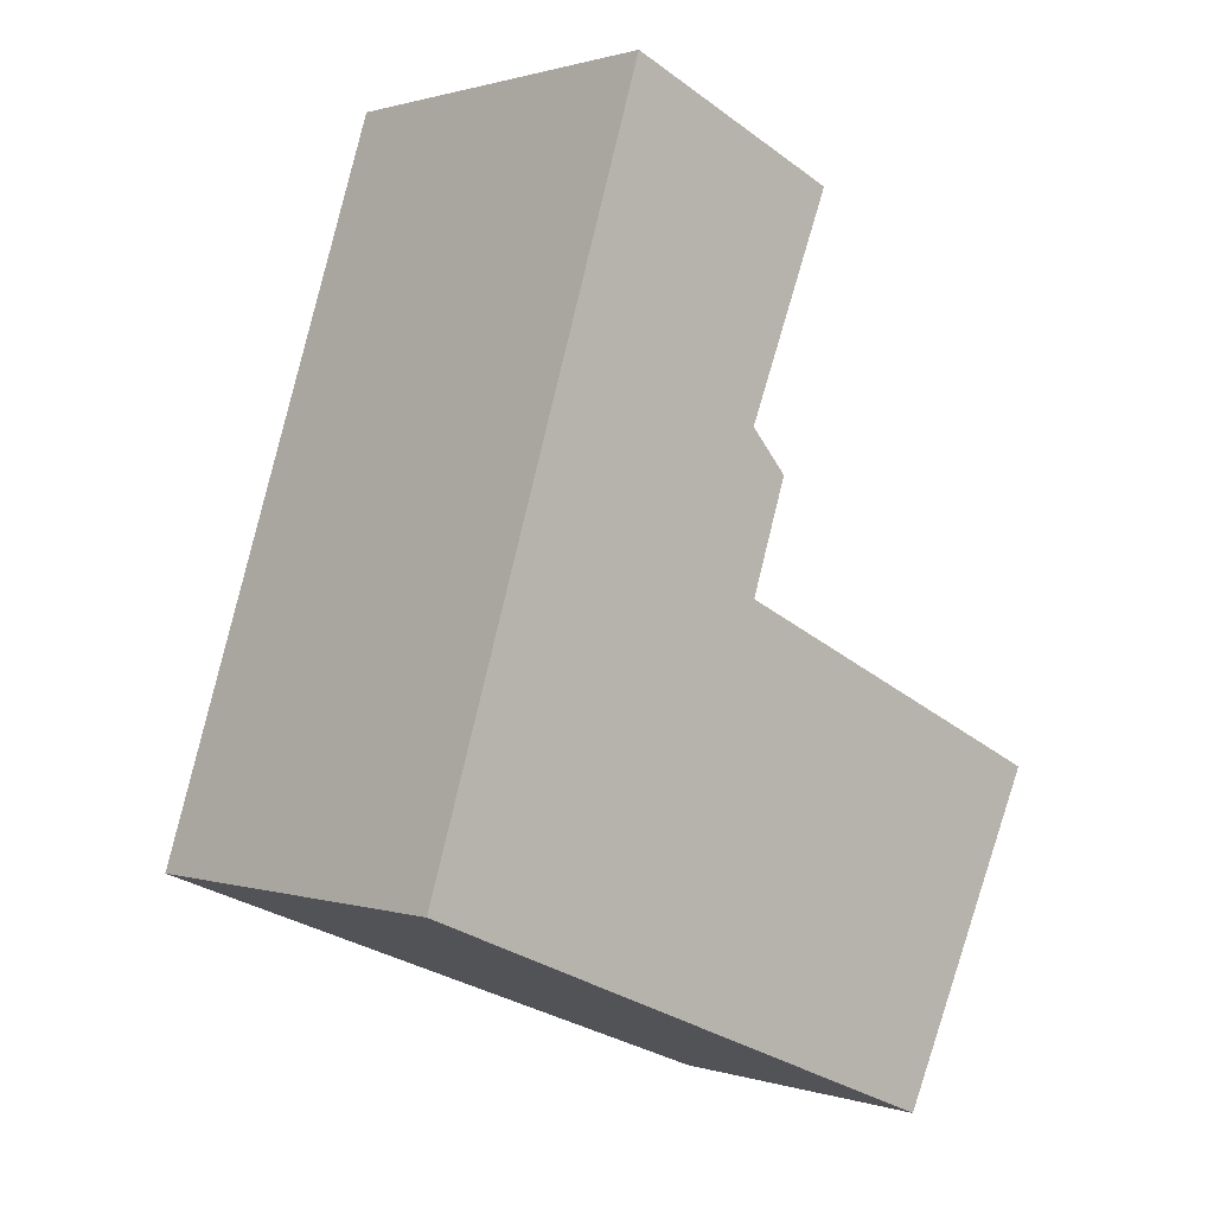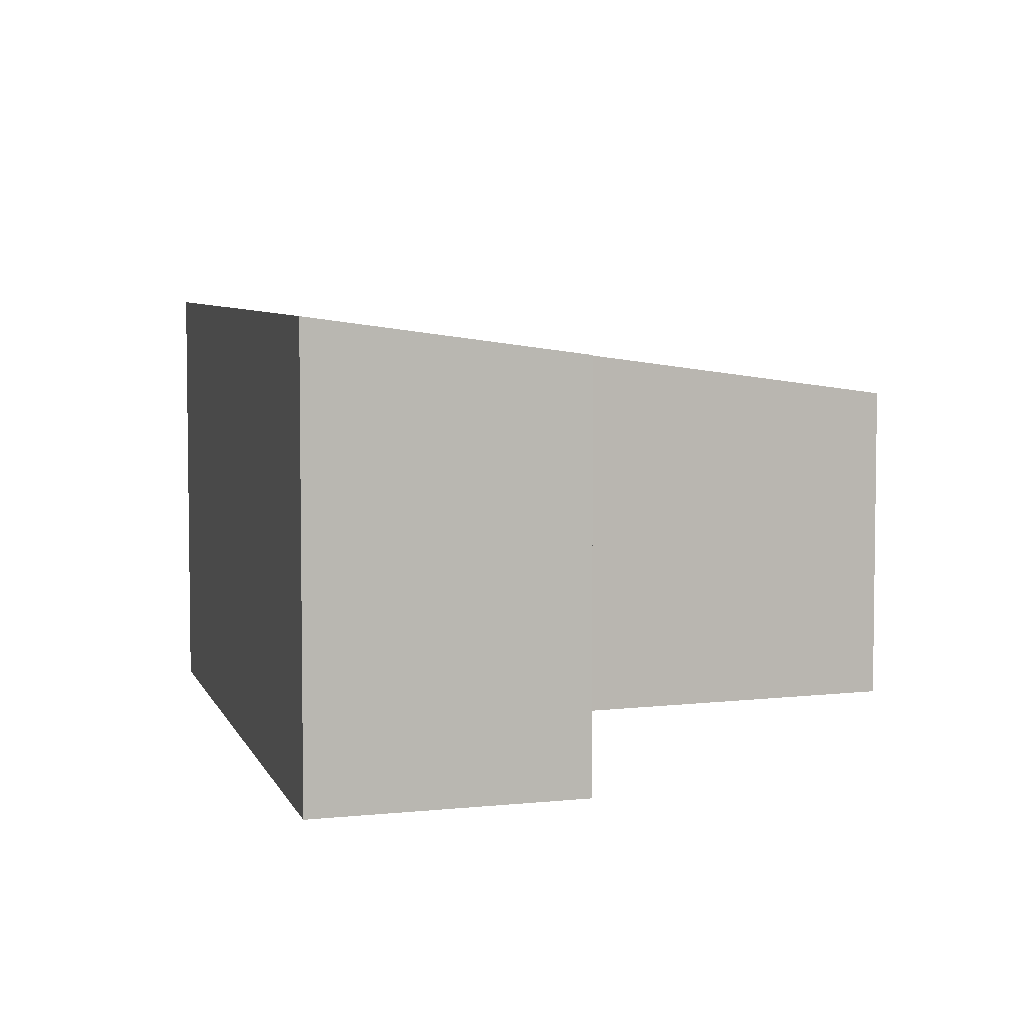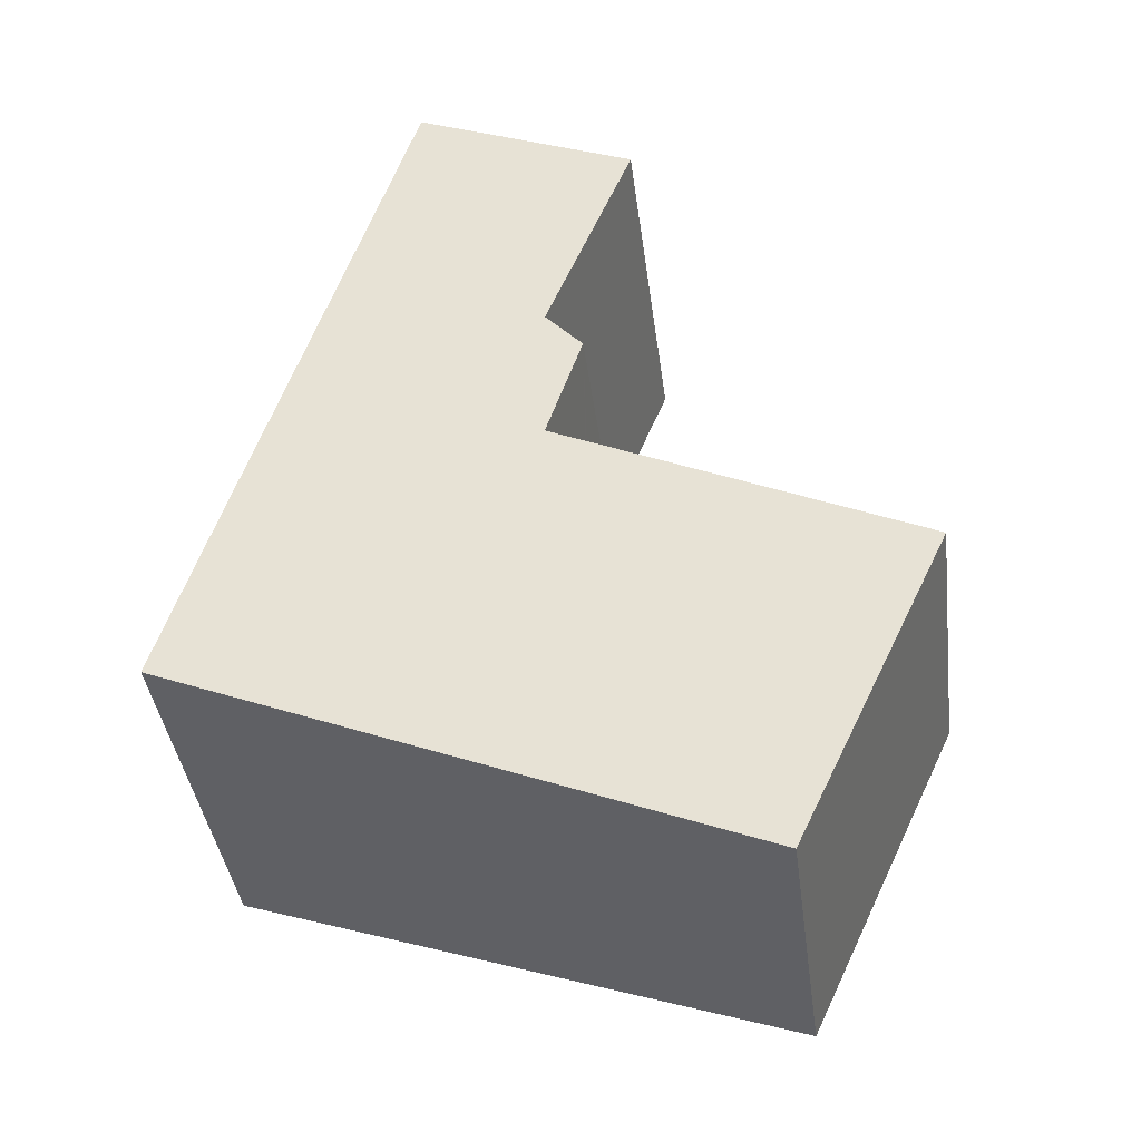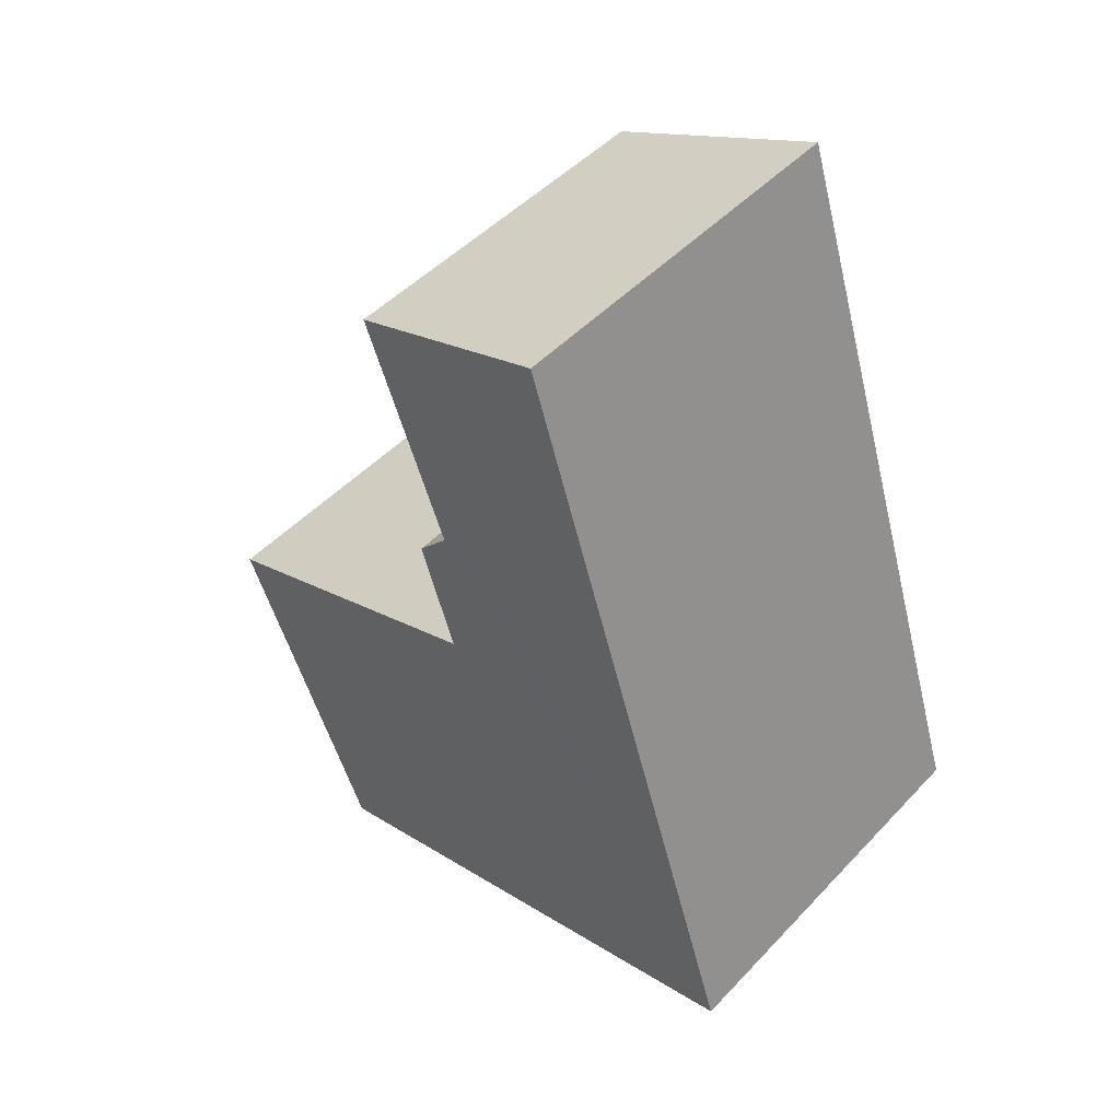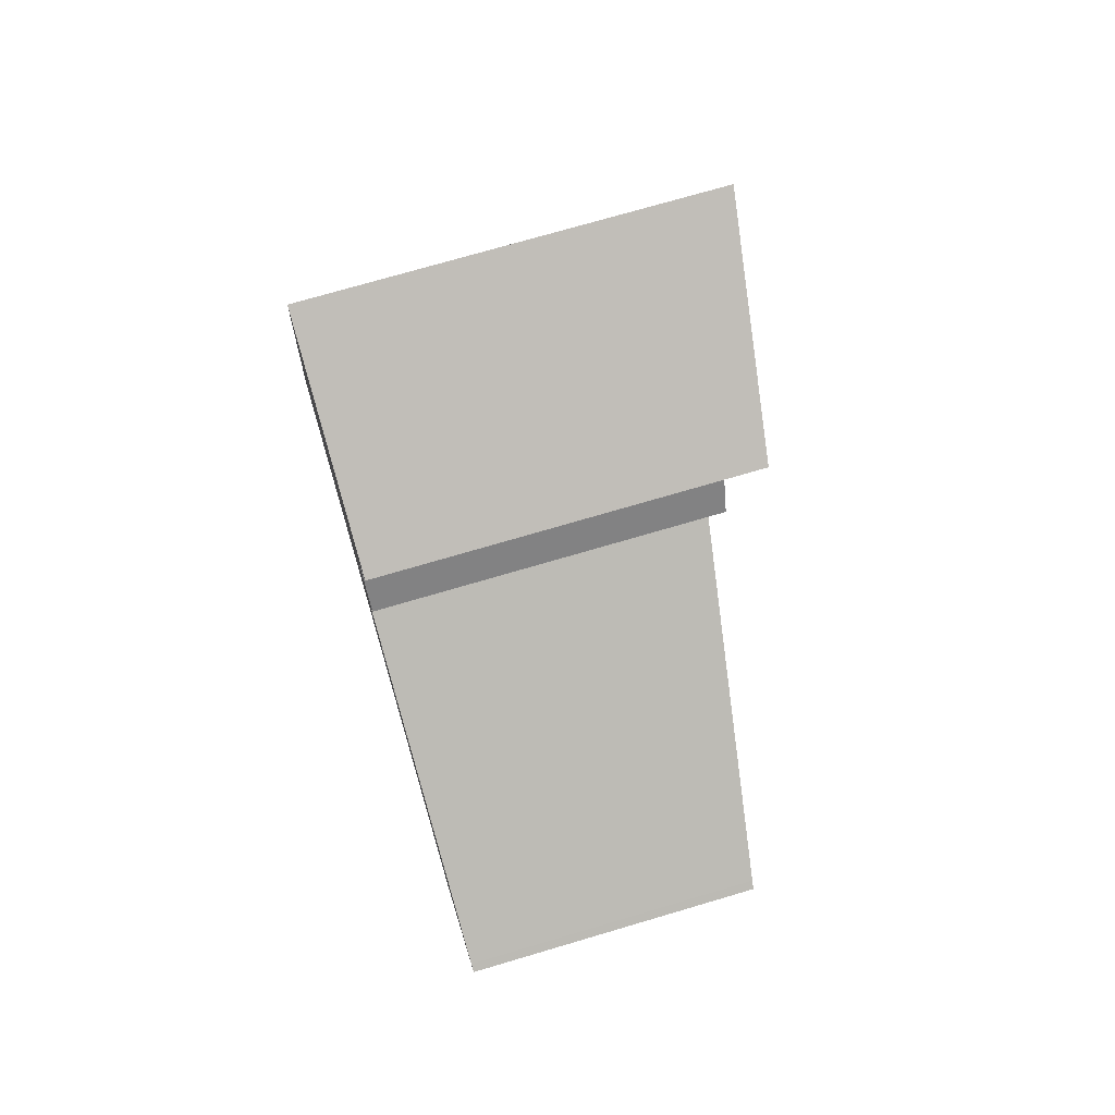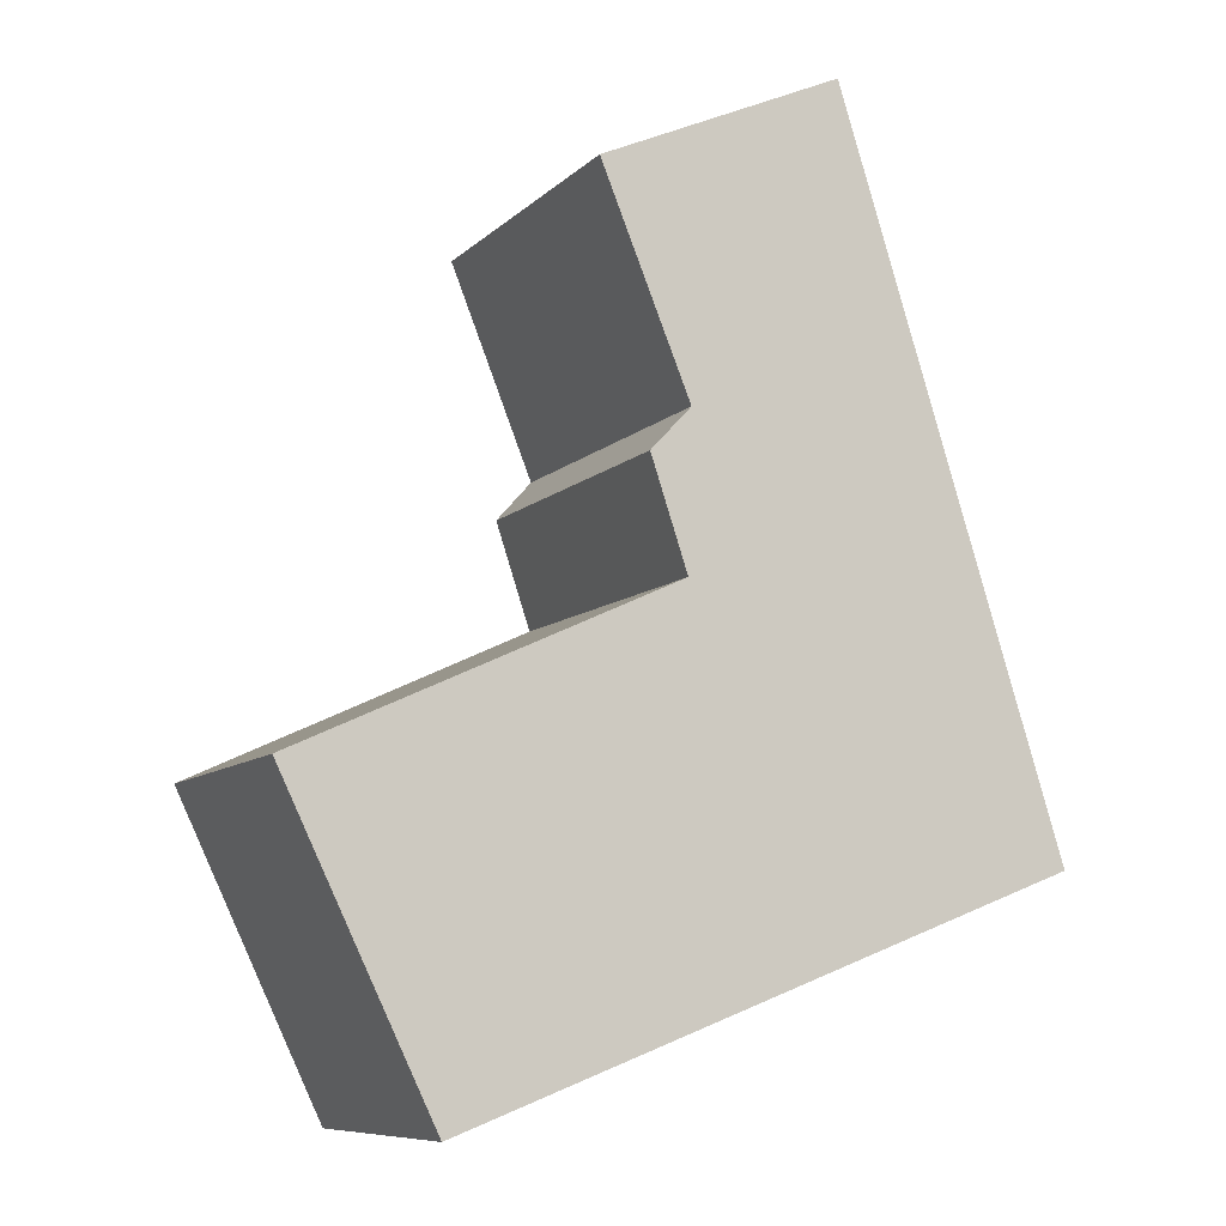
<metadata>
{"format":"obj","ext":"obj","renderer":"f3d","projection":"perspective","resolution":1024,"background":"white","views":[{"elev":0.8,"azim":-40.9,"up":"+Z"},{"elev":5.6,"azim":3.5,"up":"+Y"},{"elev":-39.6,"azim":7.4,"up":"+Z"},{"elev":46.5,"azim":-139.9,"up":"+Z"},{"elev":72.5,"azim":73.5,"up":"+Z"},{"elev":-8.9,"azim":155.3,"up":"+Z"}]}
</metadata>
<code>
v  1.856 3.257 5.909
v  3.703 2.986 5.134
v  0.946 3.257 3.012
v  0 3.257 1.994e-16
v  2.975 3.007 3.319
v  2.981 2.955 2.064
v  4.697 2.57 -1.932
v  3.285 2.953 2.973
v  3.014 2.955 2.161
v  5.876 2.525 0.726
v  5.944 2.515 0.694
v  1.856 -3.618e-16 5.909
v  3.703 -3.144e-16 5.134
v  2.975 -2.032e-16 3.319
v  3.285 -1.82e-16 2.973
v  2.981 -1.264e-16 2.064
v  5.876 -4.445e-17 0.726
v  5.944 -4.25e-17 0.694
v  3.014 -1.323e-16 2.161
v  4.697 1.183e-16 -1.932
v  0 0 0
v  0.946 -1.844e-16 3.012
g defaultobject
f 1 2 3
f 4 3 2
f 5 4 2
f 6 4 5
f 7 4 6
f 8 6 5
f 9 6 8
f 10 7 6
f 11 7 10
f 12 2 1
f 2 12 13
f 14 8 5
f 8 14 15
f 16 10 6
f 10 16 17
f 10 17 11
f 11 17 18
f 2 14 5
f 14 2 13
f 15 9 8
f 9 15 6
f 6 15 16
f 16 15 19
f 11 20 7
f 20 11 18
f 7 21 4
f 21 7 20
f 3 12 1
f 12 3 4
f 12 4 22
f 22 4 21
f 20 18 21
f 16 21 18
f 22 21 16
f 17 16 18
f 19 22 16
f 15 22 19
f 14 22 15
f 12 22 14
f 13 12 14

</code>
